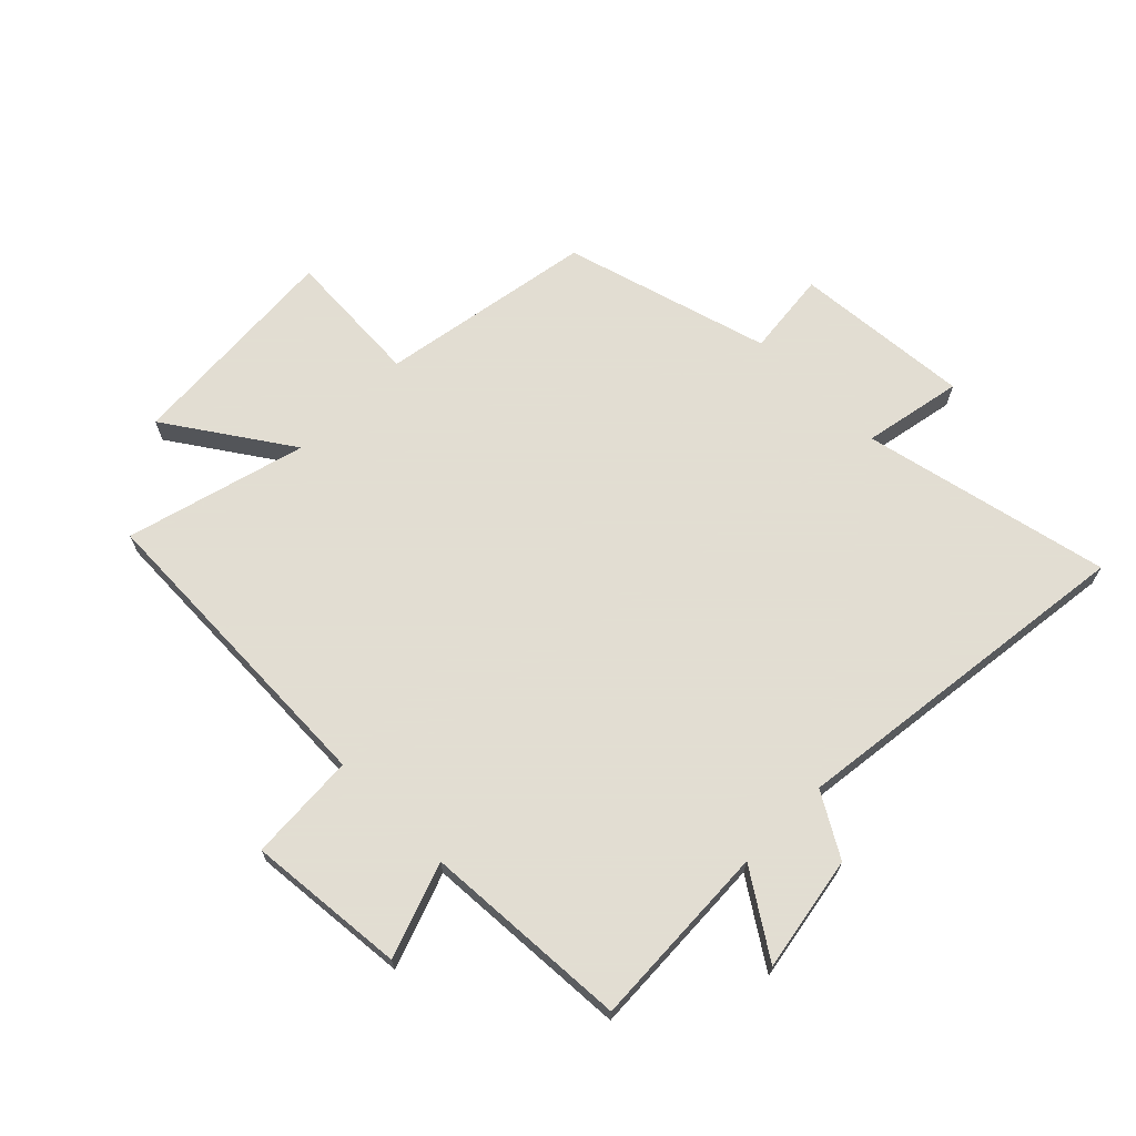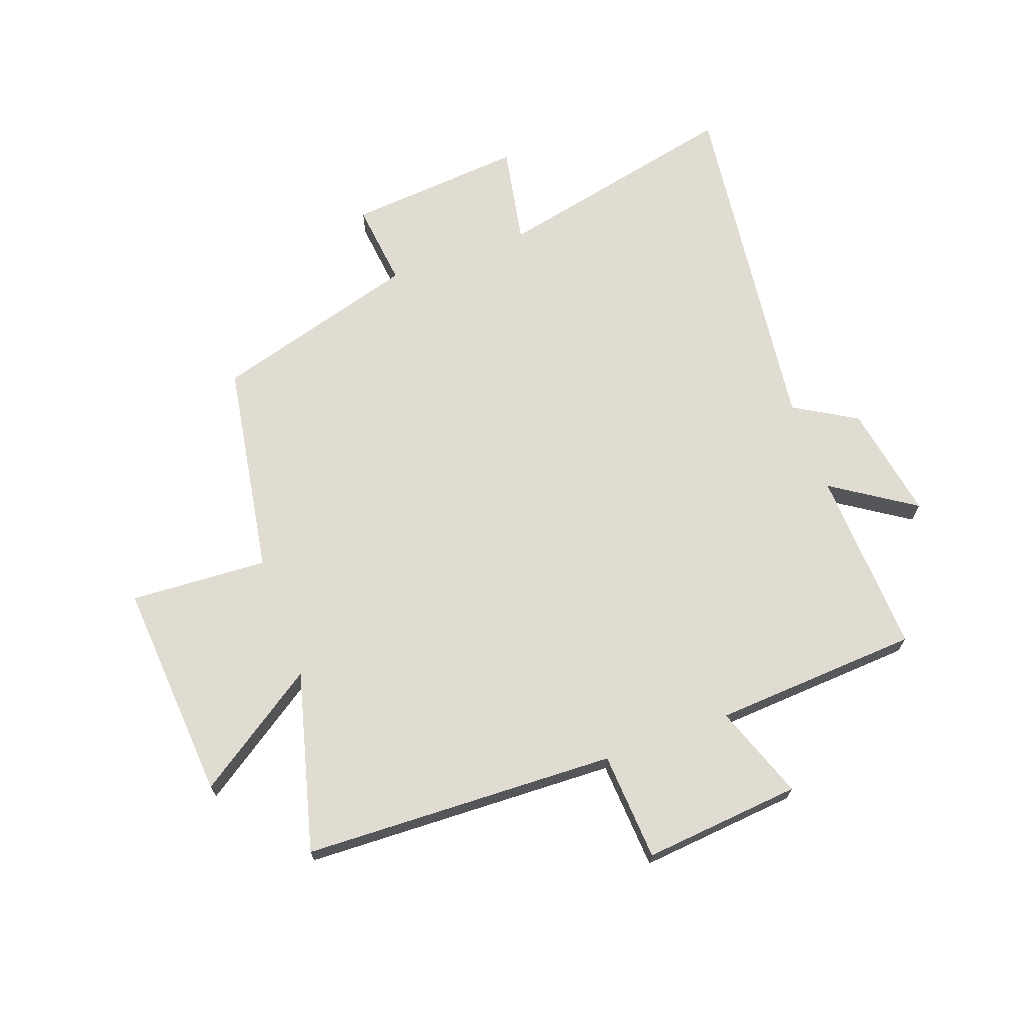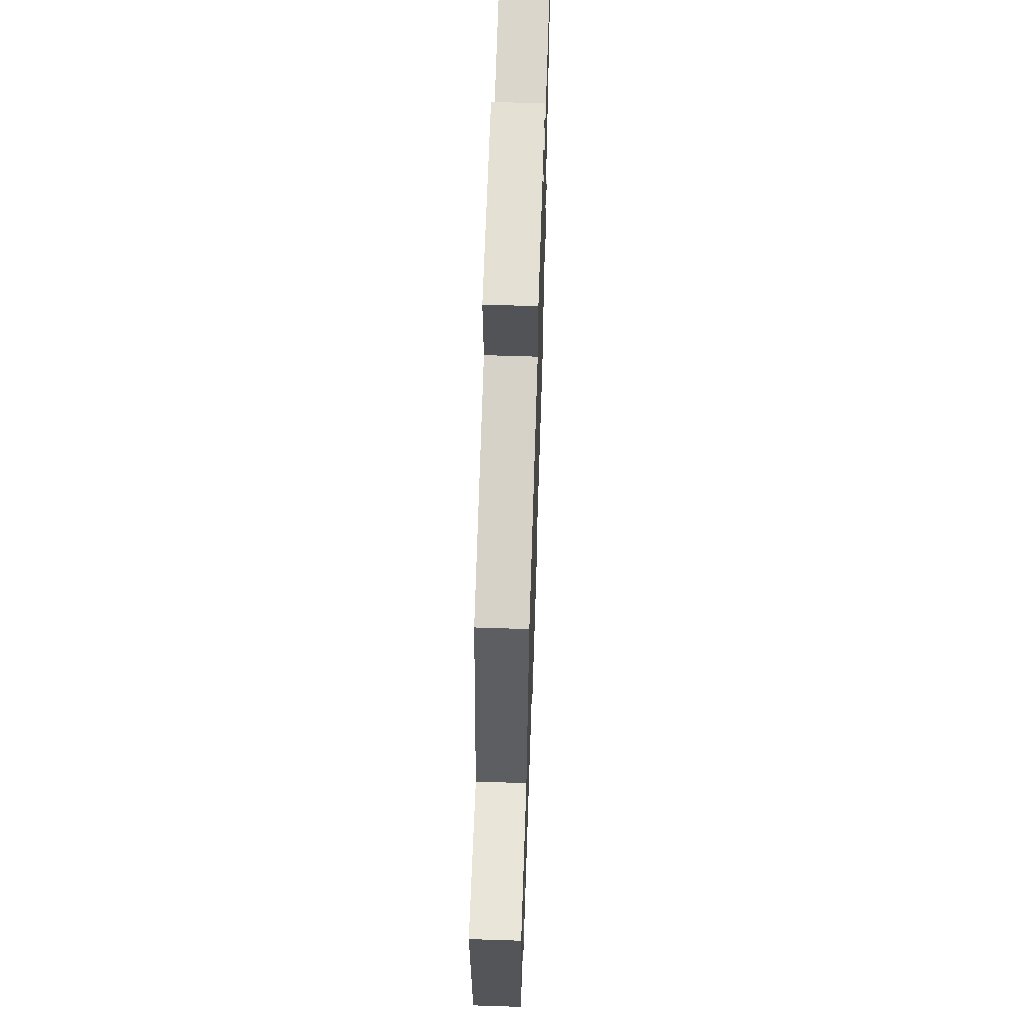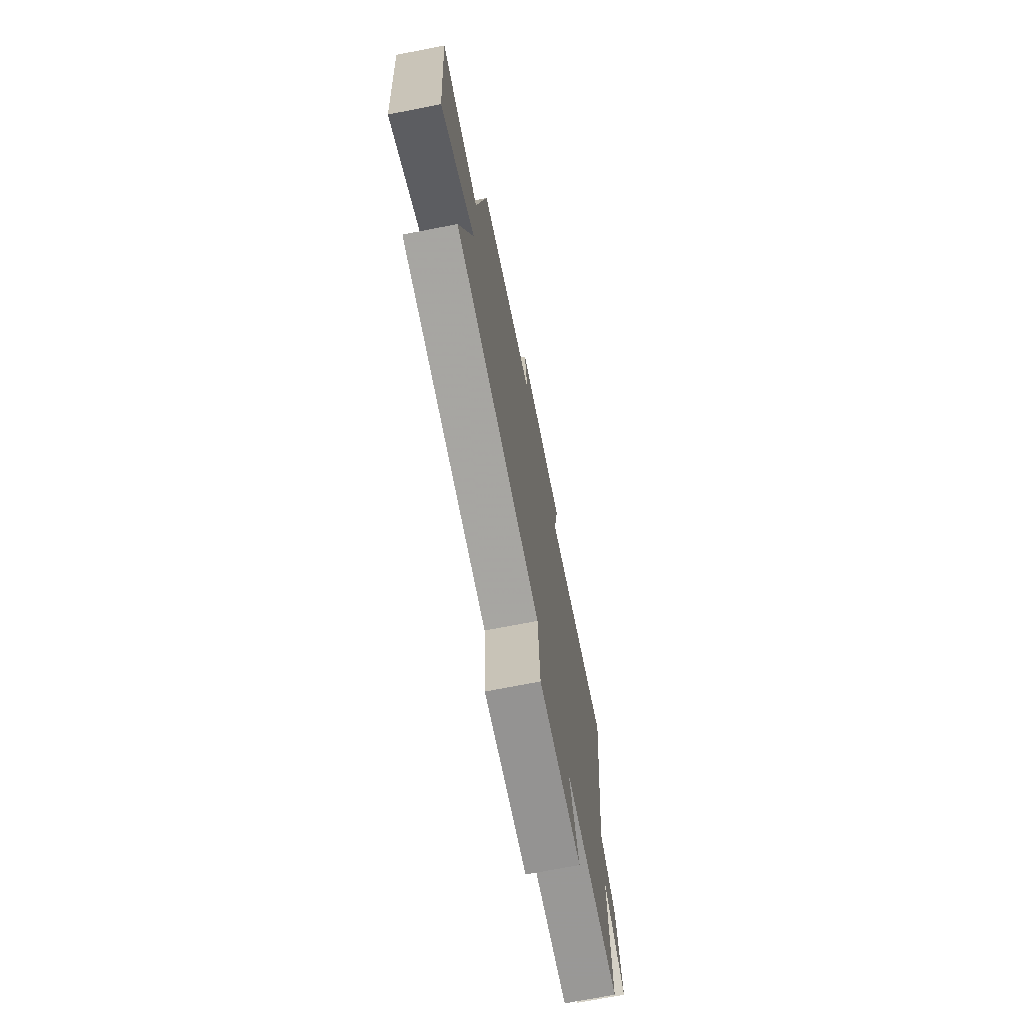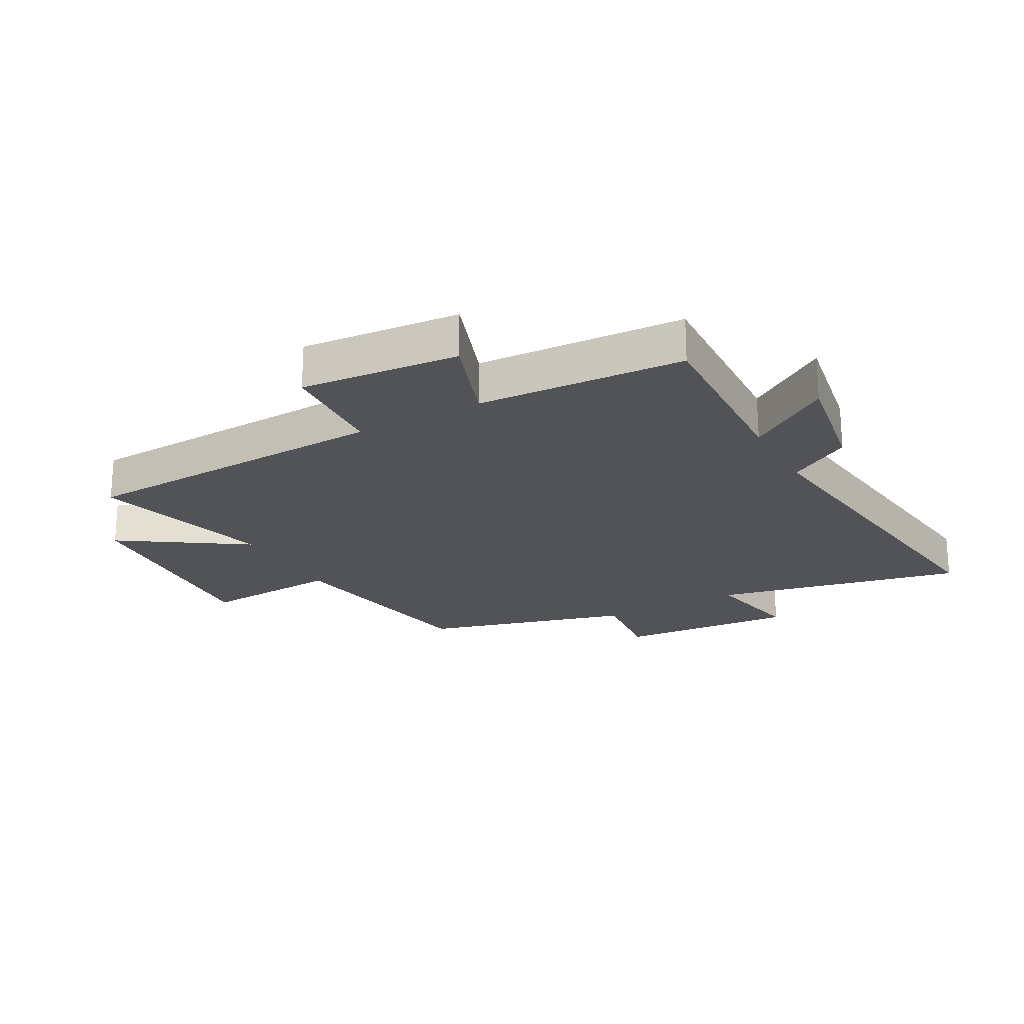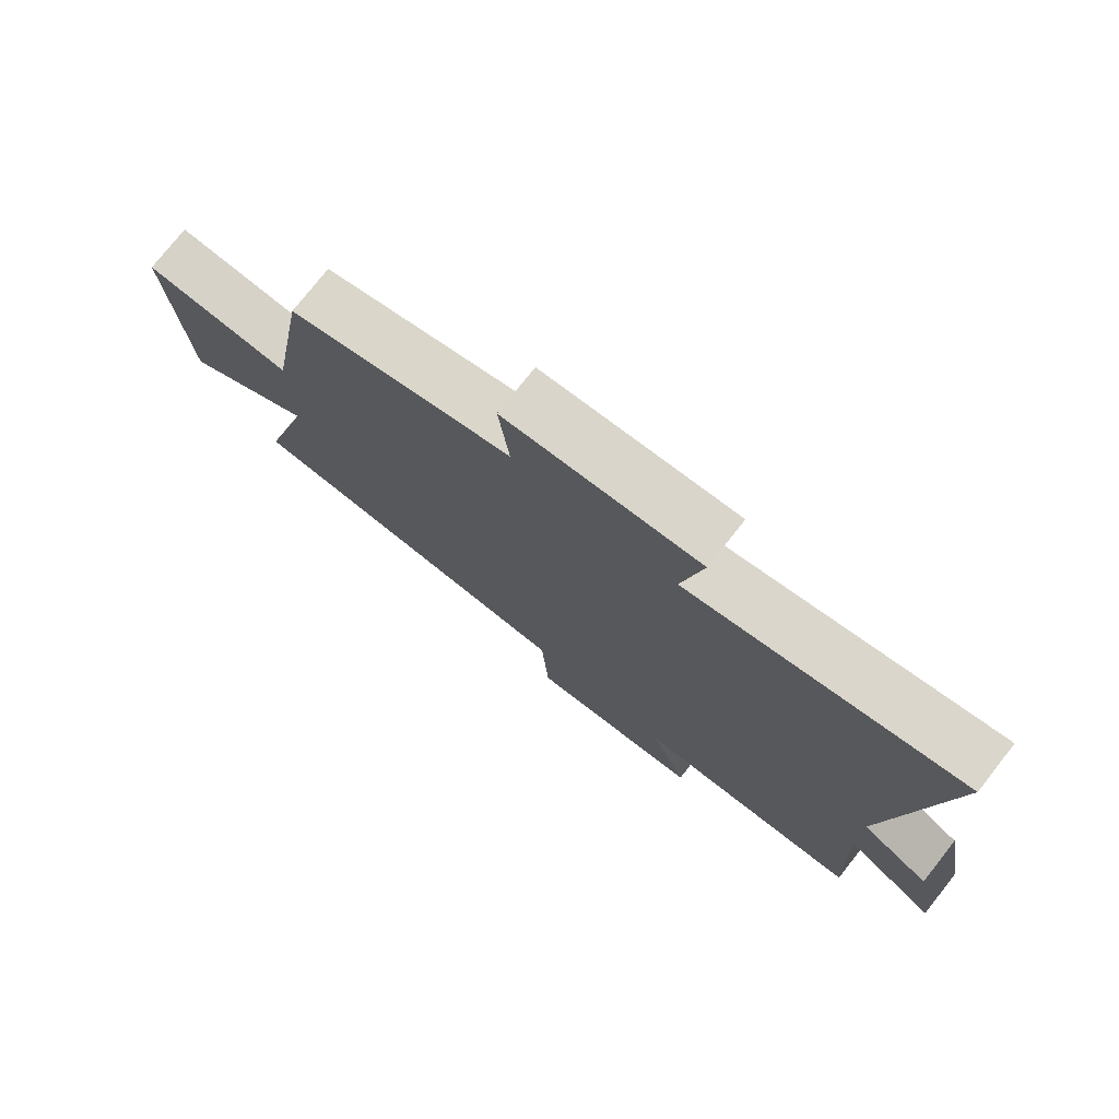
<metadata>
{"format":"obj","ext":"obj","renderer":"f3d","projection":"perspective","resolution":1024,"background":"white","views":[{"elev":68.1,"azim":-135.2,"up":"+Y"},{"elev":69.3,"azim":159.9,"up":"+Y"},{"elev":61.3,"azim":91.9,"up":"+Z"},{"elev":-71.8,"azim":101.0,"up":"+Z"},{"elev":-22.2,"azim":-151.0,"up":"+Y"},{"elev":76.3,"azim":-141.7,"up":"+Z"}]}
</metadata>
<code>
v 0.581 0.07 -0.479
v 0.053 0.07 -0.5
v 0.042 0.07 -0.682
v -0.224 0.07 -0.658
v -0.167 0.07 -0.5
v -0.514 0.07 -0.48
v -0.5 0.07 -0.168
v -0.639 0.07 -0.26
v -0.605 0.07 -0.066
v -0.5 0.07 -0.004
v -0.574 0.07 0.59
v -0.157 0.07 0.5
v -0.189 0.07 0.667
v 0.109 0.07 0.643
v 0.093 0.07 0.5
v 0.439 0.07 0.402
v 0.5 0.07 0.042
v 0.732 0.07 0.056
v 0.706 0.07 -0.314
v 0.5 0.07 -0.176
v 0.581 0 -0.479
v 0.053 0 -0.5
v 0.042 0 -0.682
v -0.224 0 -0.658
v -0.167 0 -0.5
v -0.514 0 -0.48
v -0.5 0 -0.168
v -0.639 0 -0.26
v -0.605 0 -0.066
v -0.5 0 -0.004
v -0.574 0 0.59
v -0.157 0 0.5
v -0.189 0 0.667
v 0.109 0 0.643
v 0.093 0 0.5
v 0.439 0 0.402
v 0.5 0 0.042
v 0.732 0 0.056
v 0.706 0 -0.314
v 0.5 0 -0.176
f 17 18 19 20
f 15 16 17 20
f 15 20 1 2
f 12 13 14 15
f 12 15 2 3
f 10 11 12 3
f 7 8 9 10
f 7 10 3
f 5 6 7
f 5 7 3
f 3 4 5
f 40 39 38 37
f 40 37 36 35
f 22 21 40 35
f 35 34 33 32
f 23 22 35 32
f 23 32 31 30
f 30 29 28 27
f 23 30 27
f 27 26 25
f 23 27 25
f 25 24 23
f 1 21 22 2
f 2 22 23 3
f 3 23 24 4
f 4 24 25 5
f 5 25 26 6
f 6 26 27 7
f 7 27 28 8
f 8 28 29 9
f 9 29 30 10
f 10 30 31 11
f 11 31 32 12
f 12 32 33 13
f 13 33 34 14
f 14 34 35 15
f 15 35 36 16
f 16 36 37 17
f 17 37 38 18
f 18 38 39 19
f 19 39 40 20
f 20 40 21 1

</code>
